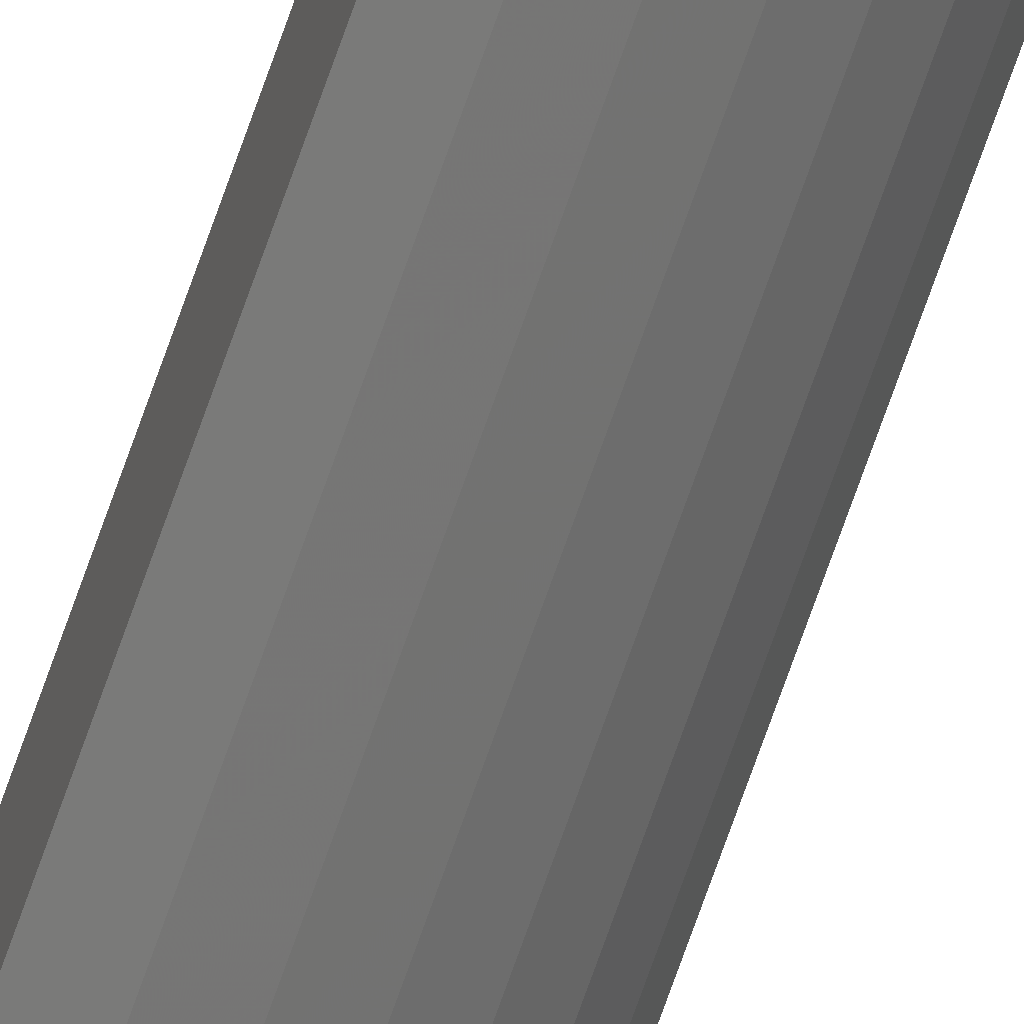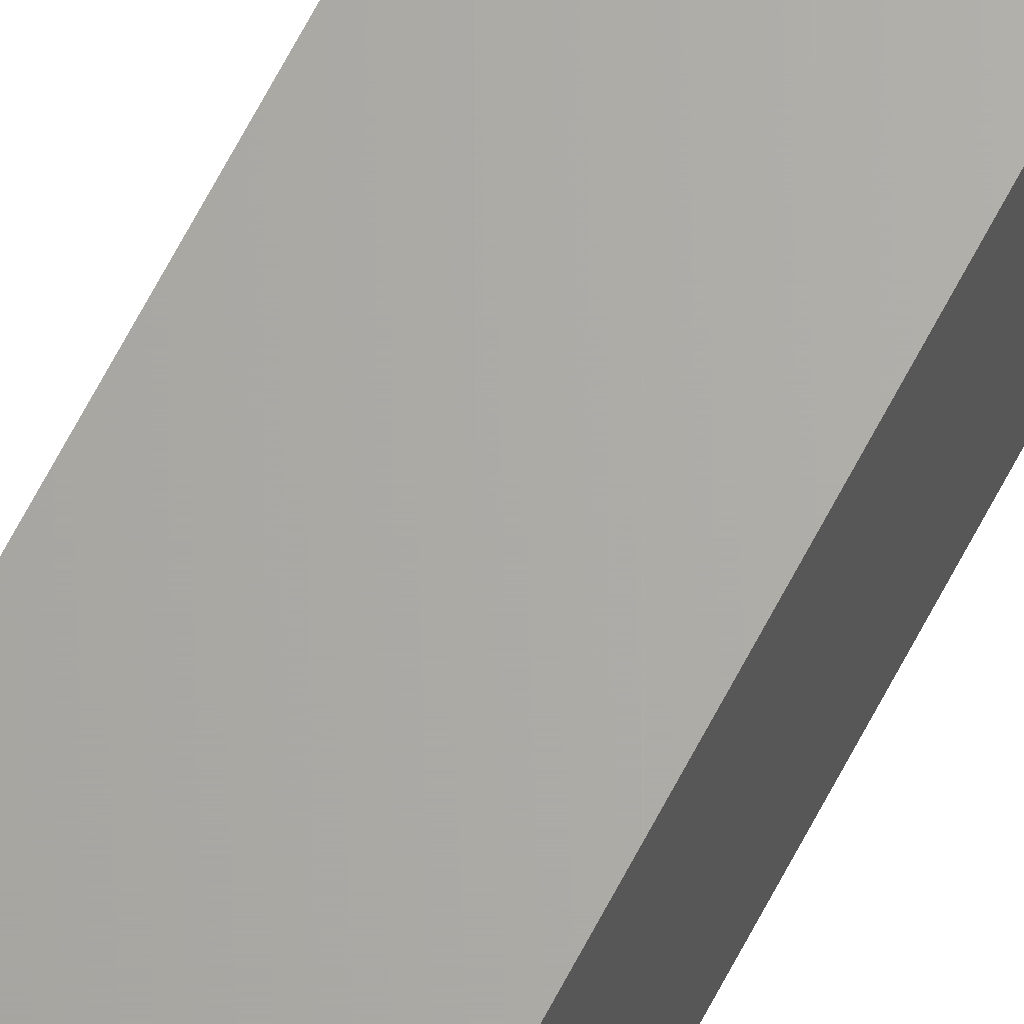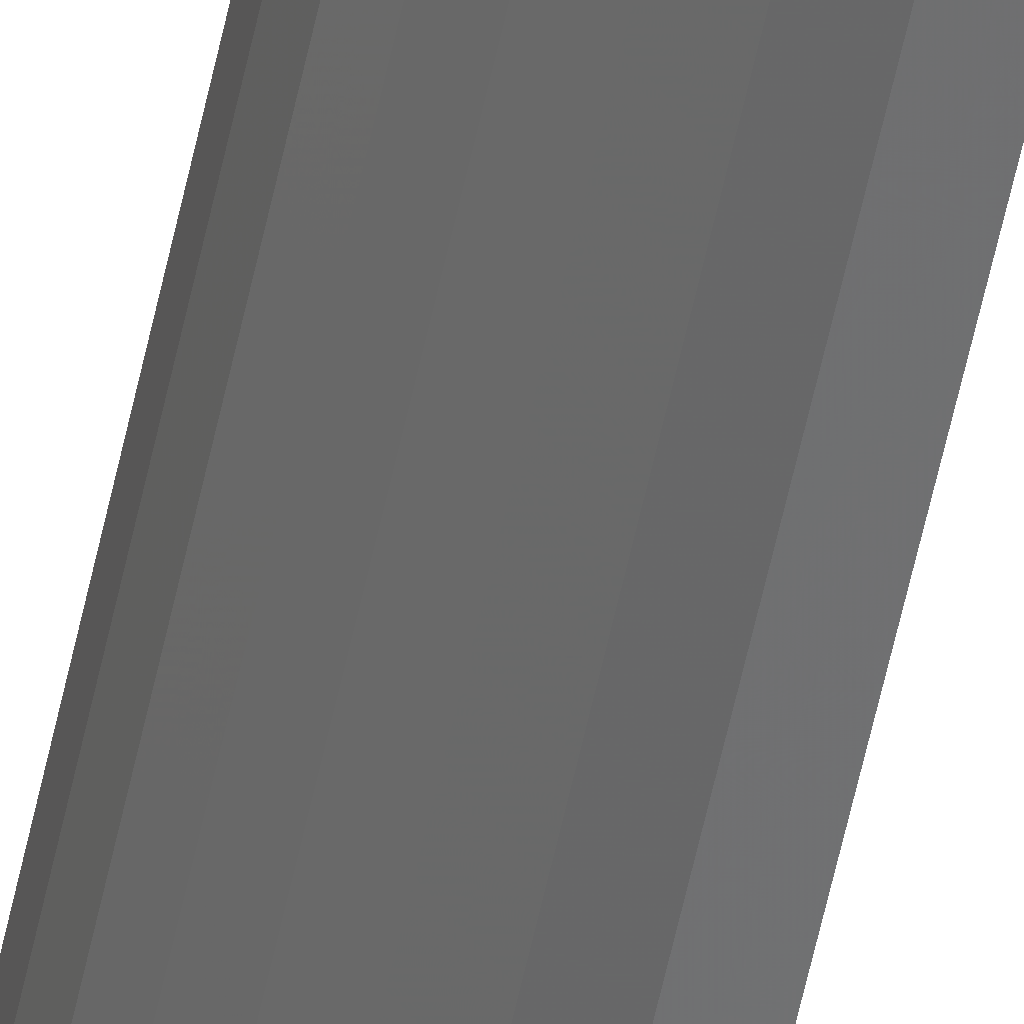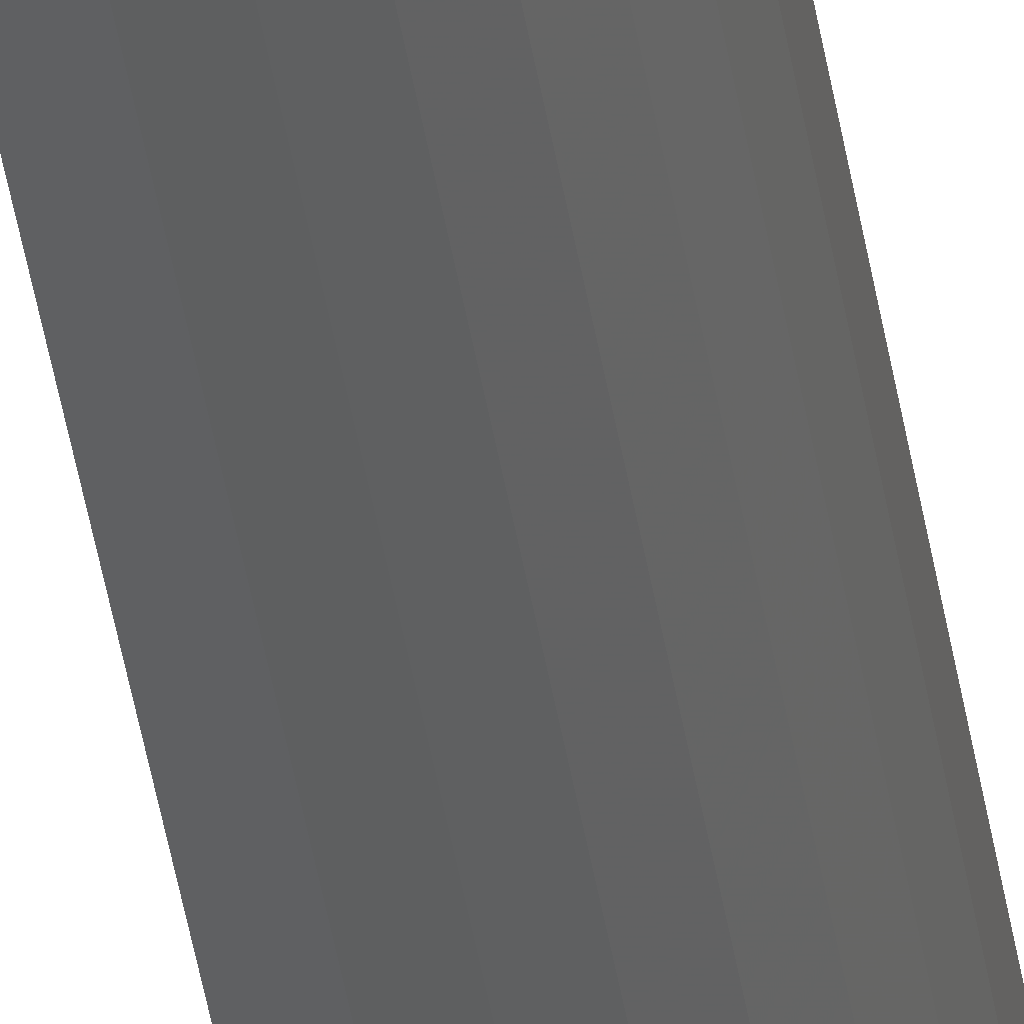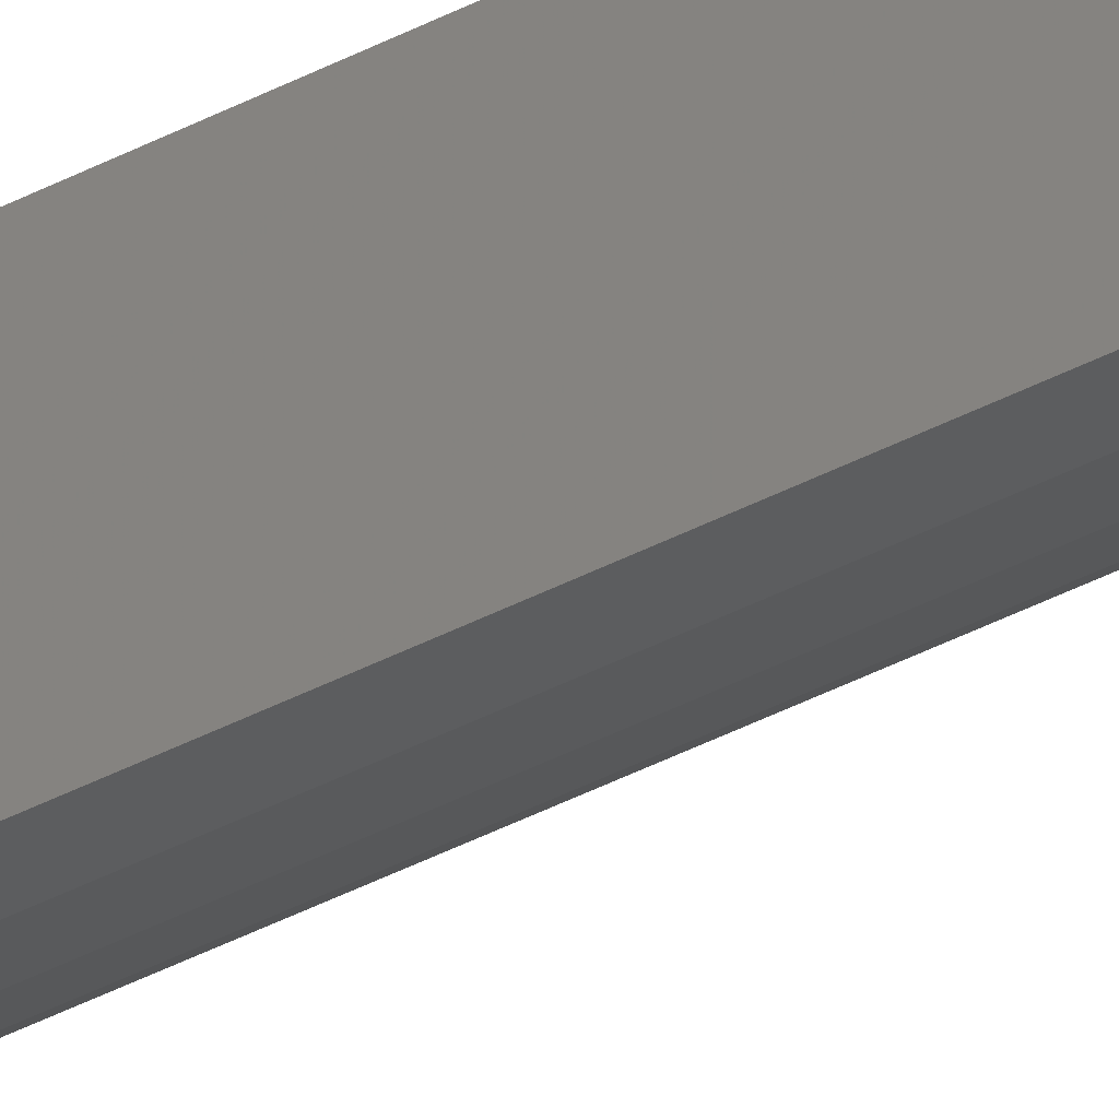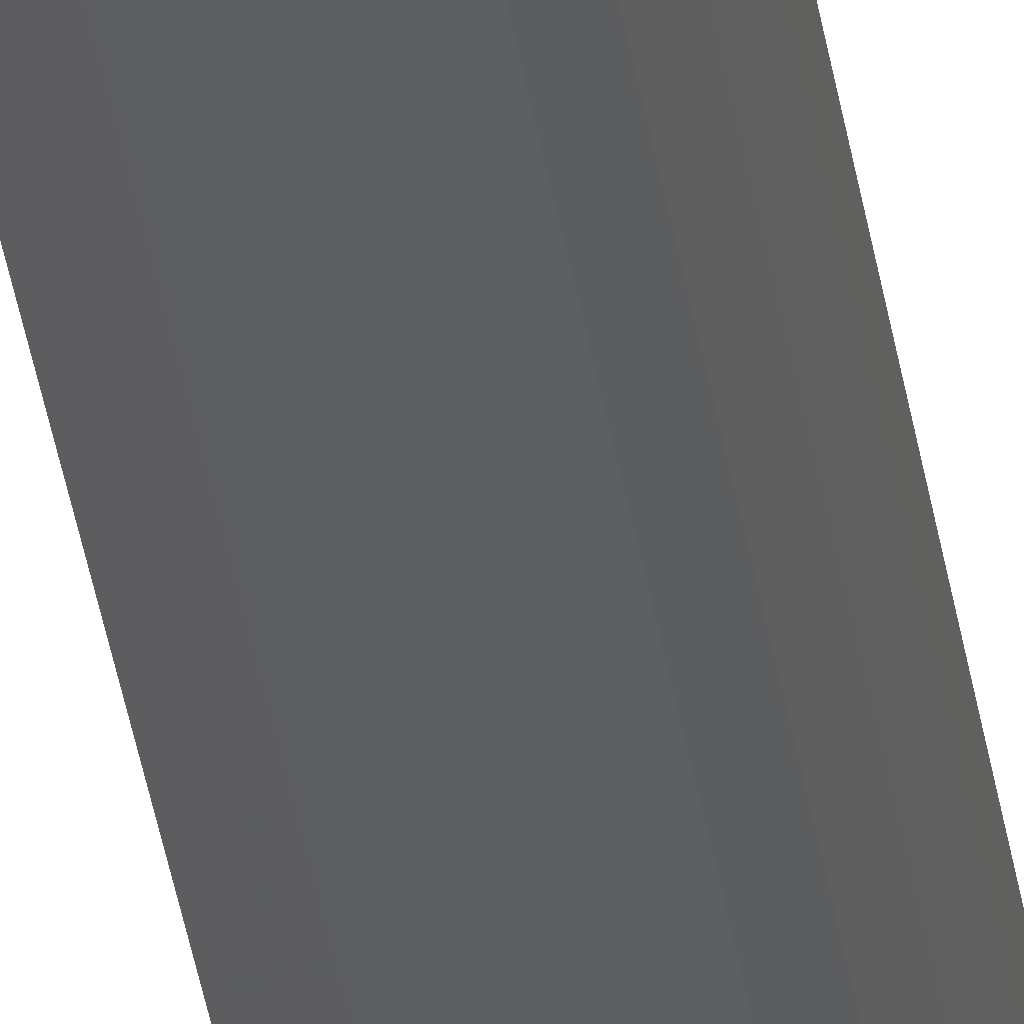
<metadata>
{"format":"stl","ext":"stl","renderer":"f3d","projection":"perspective","resolution":1024,"background":"white","views":[{"elev":-74.5,"azim":-19.6,"up":"+Y"},{"elev":65.3,"azim":-152.7,"up":"+Y"},{"elev":-55.2,"azim":168.4,"up":"+Y"},{"elev":-40.9,"azim":8.5,"up":"+Y"},{"elev":-36.9,"azim":-54.9,"up":"+Y"},{"elev":-32.5,"azim":7.6,"up":"+Y"}]}
</metadata>
<code>
# stl→obj: 20 verts, 36 faces
v -0.01562 -0.01562 0.75
v -0.009528 -0.01502 0.75
v -0.003666 -0.01325 0.75
v -0.01562 0.01562 0.75
v 0.001737 -0.01036 0.75
v 0.006472 -0.006472 0.75
v 0.01036 -0.001737 0.75
v 0.01325 0.003666 0.75
v 0.01502 0.009528 0.75
v 0.01562 0.01562 0.75
v -0.003666 -0.01325 0
v -0.009528 -0.01502 0
v -0.01562 -0.01562 0
v -0.01562 0.01562 0
v 0.01562 0.01562 0
v 0.01502 0.009528 0
v 0.01325 0.003666 0
v 0.01036 -0.001737 0
v 0.006472 -0.006472 0
v 0.001737 -0.01036 0
f 1 2 3
f 4 1 3
f 4 3 5
f 4 5 6
f 4 6 7
f 4 7 8
f 4 8 9
f 4 9 10
f 11 12 13
f 14 15 16
f 14 16 17
f 14 17 18
f 14 18 19
f 14 19 20
f 14 20 11
f 14 11 13
f 14 13 4
f 4 13 1
f 15 14 10
f 10 14 4
f 15 10 16
f 16 10 9
f 16 9 17
f 17 9 8
f 17 8 18
f 18 8 7
f 18 7 19
f 19 7 6
f 19 6 20
f 20 6 5
f 20 5 11
f 11 5 3
f 11 3 12
f 12 3 2
f 12 2 13
f 13 2 1

</code>
